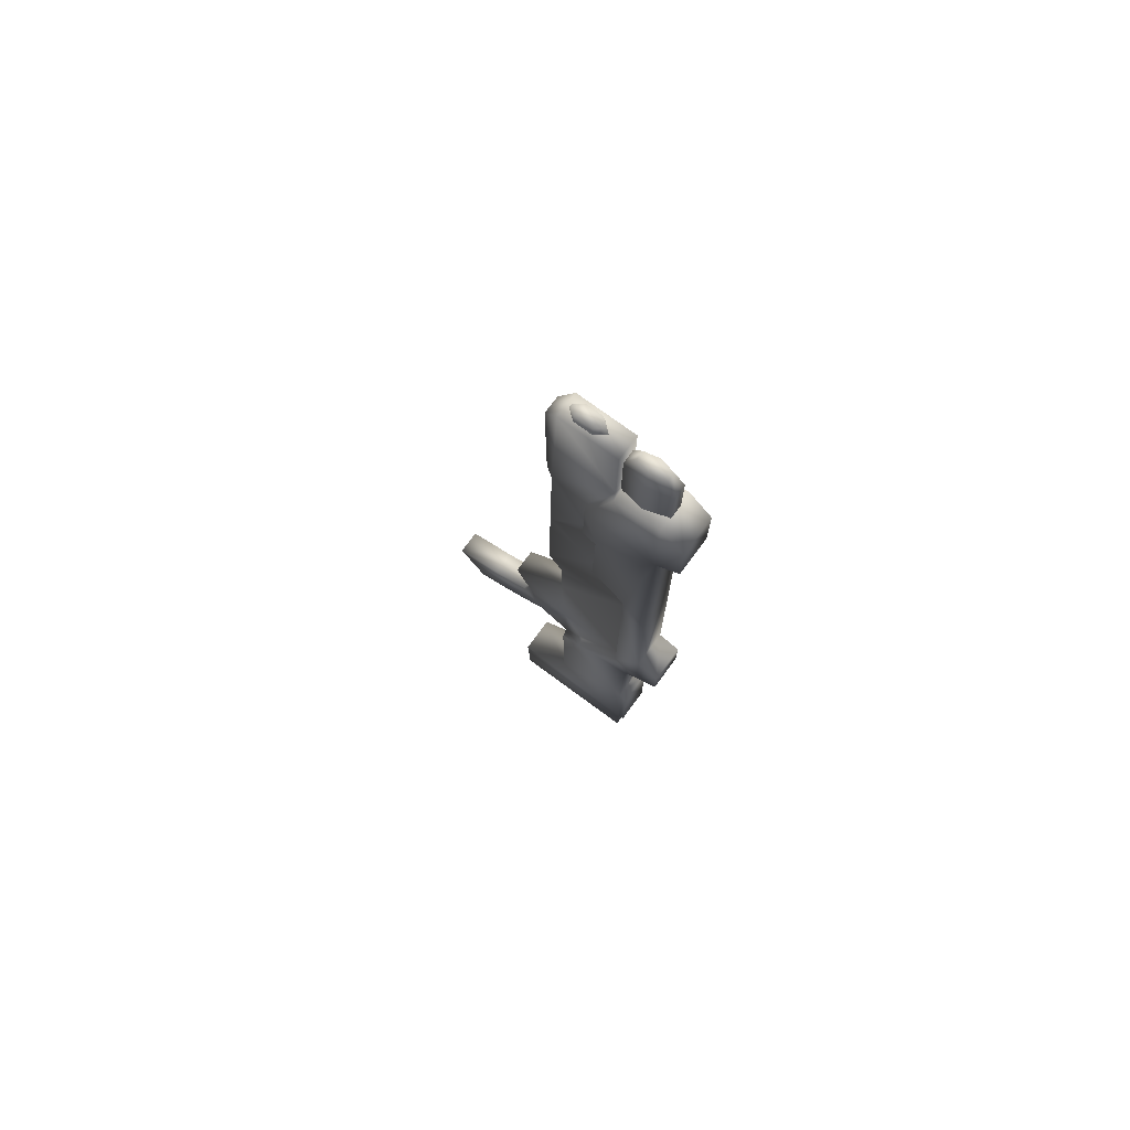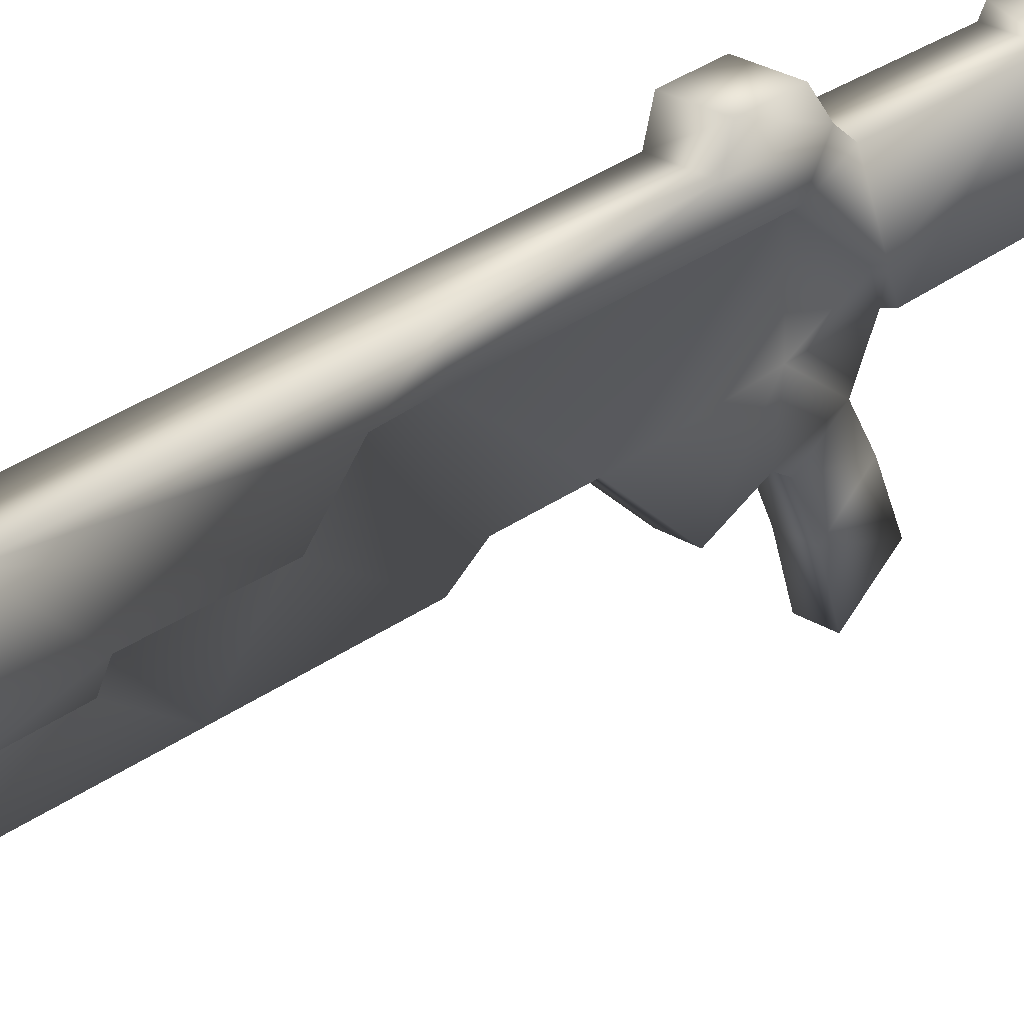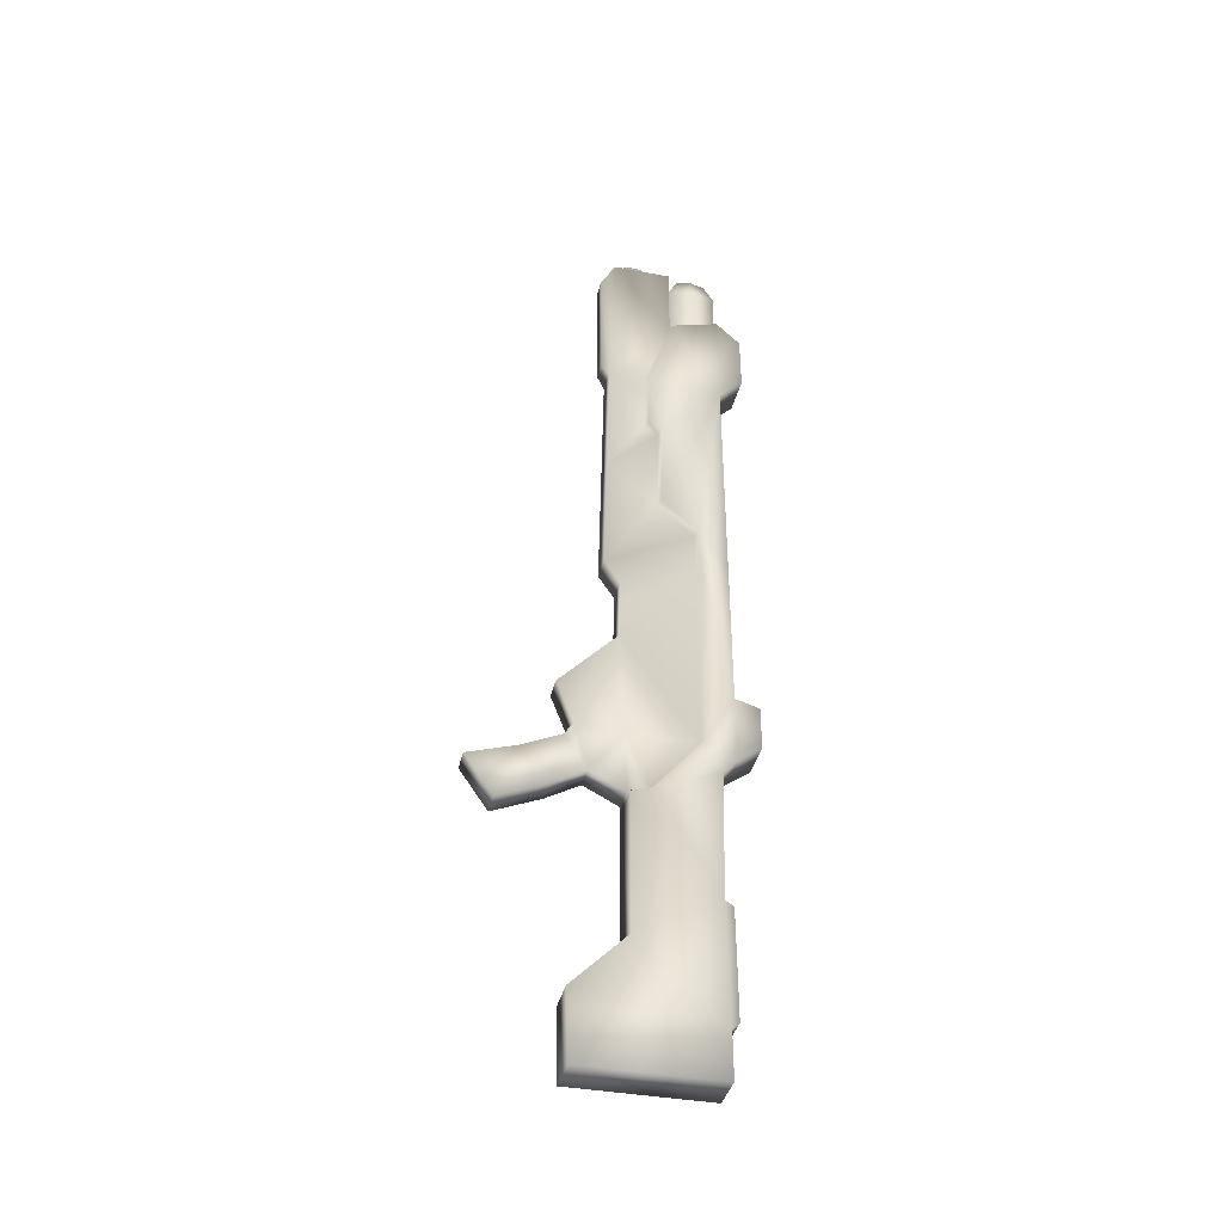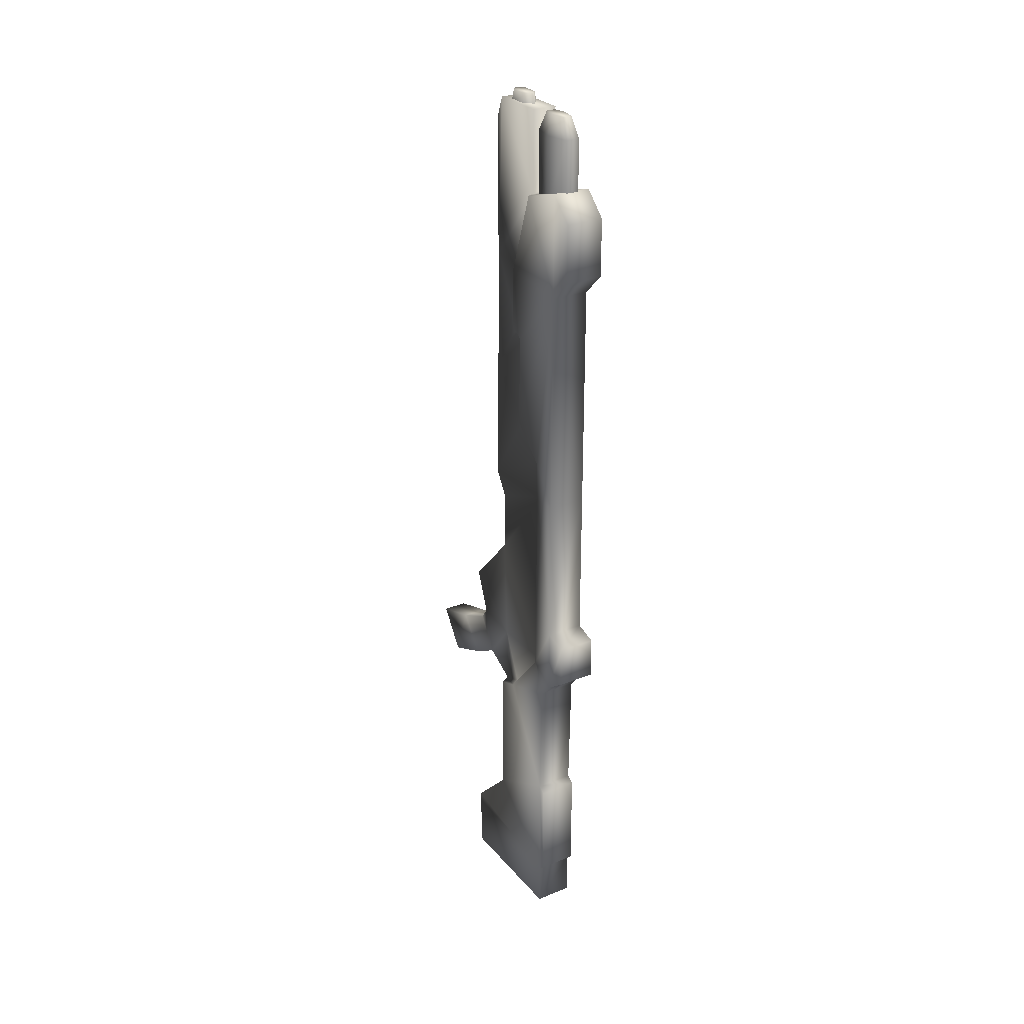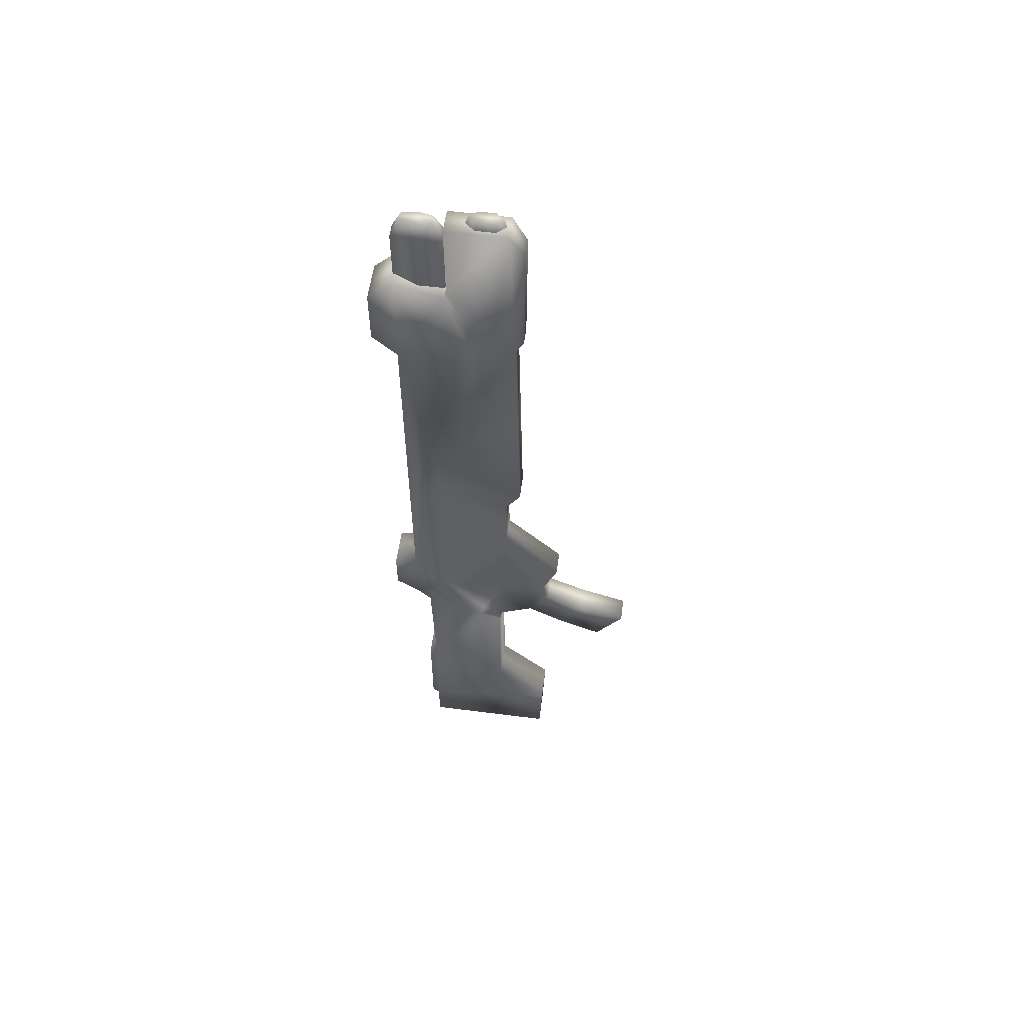
<metadata>
{"format":"obj","ext":"obj","renderer":"f3d","projection":"perspective","resolution":1024,"background":"white","views":[{"elev":74.5,"azim":-53.6,"up":"+Y"},{"elev":29.6,"azim":-138.3,"up":"+Z"},{"elev":-39.0,"azim":-103.2,"up":"+Y"},{"elev":27.7,"azim":-31.5,"up":"+Y"},{"elev":57.3,"azim":97.6,"up":"+Y"}]}
</metadata>
<code>
g c307_00_weapon_skin
v 0.03685 -0.7342 0.2094
v 0.03685 -0.947 0.2254
v 0.03685 -0.7446 0.2246
v 0.03685 -0.9582 0.2126
v 0.03685 -0.8134 0.05657
v 0.03685 -0.9167 -0.04528
v 0.03685 -1.046 -0.04125
v 0.03685 -1.046 0.2126
v 0.03696 -0.5491 0.05625
v 0.03685 -0.5346 0.09803
v 0.03685 -0.4911 0.215
v 0.02336 -0.544 0.05379
v 0.03685 -0.4272 0.1877
v 0.03685 -0.4615 0.241
v 0.02321 -0.5298 0.09471
v 0.02321 -0.4292 0.05061
v 0.02321 -0.51 -0.01178
v 0.02321 -0.4252 0.1821
v 0.03685 -0.3327 0.241
v 0.03685 -0.3461 0.2856
v 0.03685 -0.4289 0.2856
v 0.03685 -0.04257 0.1898
v 0.03685 -0.0392 0.2405
v 0.02321 -0.04295 0.1842
v 0.02321 -0.2199 0.04137
v 0.02321 -0.1007 0.04377
v 0.02321 -0.05426 0.01417
v 0.02321 -0.3366 -0.06811
v 0.02321 -0.4185 -0.03647
v 0.02321 -0.4444 -0.05287
v 0.02321 -0.5469 -0.07628
v 0.02321 -0.4792 -0.1279
v 0.02321 -0.5852 -0.1661
v 0.02321 -0.5085 -0.2188
v 0.02321 0.4217 0.02377
v 0.01602 0.6833 0.007773
v 0.01602 0.4433 0.009372
v 0.02321 0.7285 0.03577
v 0.02321 0.5739 0.1465
v 0.02321 0.7285 0.1471
v 0.02321 0.4139 0.09288
v 0.03654 0.571 0.1515
v 0.02321 0.291 0.09197
v 0.02321 0.1837 0.01897
v 0.03685 0.4132 0.09857
v 0.03685 0.3972 0.2398
v 0.03685 0.5964 0.2395
v 0.03685 0.5521 0.2852
v 0.03685 0.4415 0.2856
v 0.02321 0.2757 0.1183
v 0.03685 0.2942 0.09763
v 0.03685 0.2789 0.124
v 0.02321 0.09871 0.1141
v 0.02321 -0.05426 0.01417
v 0.03685 0.1011 0.1198
v 0.03685 0.03597 0.1877
v 0.03685 -0.0392 0.2405
v 0.03685 -0.04257 0.1898
v 0.02321 -0.04295 0.1842
v 0.02321 0.0335 0.1821
v 0.03685 -0.3327 0.241
v -0.03685 -0.3461 0.2856
v -0.03685 -0.3327 0.241
v 0.03685 -0.3461 0.2856
v 0.03685 -0.4289 0.2856
v -0.03685 -0.4289 0.2856
v -0.03685 -0.4615 0.241
v 0.03685 -0.4615 0.241
v -0.02321 -0.5469 -0.07628
v 0.02321 -0.5852 -0.1661
v -0.02321 -0.5852 -0.1661
v 0.02321 -0.5469 -0.07628
v 0.02321 -0.51 -0.01178
v -0.02321 -0.51 -0.01178
v -0.02336 -0.544 0.05379
v 0.02336 -0.544 0.05379
v 0.03696 -0.5491 0.05625
v -0.03696 -0.5491 0.05625
v 0.02321 -0.5852 -0.1661
v -0.02321 -0.5085 -0.2188
v -0.02321 -0.5852 -0.1661
v 0.02321 -0.5085 -0.2188
v 0.03685 0.5964 0.2395
v -0.03685 0.5521 0.2852
v -0.03685 0.5964 0.2395
v 0.03685 0.5521 0.2852
v 0.03685 0.4415 0.2856
v -0.03685 0.4415 0.2856
v 0.03685 0.3972 0.2398
v -0.03685 0.3972 0.2398
v 0.03685 -1.046 -0.04125
v -0.03685 -1.046 0.2126
v 0.03685 -1.046 0.2126
v -0.03685 -1.046 -0.04125
v -0.03685 -0.4911 0.215
v 0.03685 -0.7342 0.2094
v -0.03685 -0.7342 0.2094
v 0.03685 -0.4911 0.215
v 0.03685 -0.4615 0.241
v -0.03685 -0.4615 0.241
v -0.03685 -0.947 0.2254
v -0.03685 -0.7342 0.2094
v -0.03685 -0.7446 0.2246
v -0.03685 -0.9582 0.2126
v -0.03685 -0.8134 0.05657
v -0.03685 -0.9167 -0.04528
v -0.03685 -1.046 -0.04125
v -0.03685 -1.046 0.2126
v -0.03696 -0.5491 0.05625
v -0.03685 -0.5346 0.09803
v -0.03685 -0.4911 0.215
v -0.02336 -0.544 0.05379
v -0.03685 -0.4272 0.1877
v -0.03685 -0.4615 0.241
v -0.02321 -0.5298 0.09471
v -0.02321 -0.4292 0.05061
v -0.02321 -0.51 -0.01178
v -0.02321 -0.4252 0.1821
v -0.03685 -0.3327 0.241
v -0.03685 -0.3461 0.2856
v -0.03685 -0.4289 0.2856
v -0.03685 -0.04257 0.1898
v -0.03685 -0.0392 0.2405
v -0.02321 -0.04295 0.1842
v -0.02321 -0.2199 0.04137
v -0.02321 -0.1007 0.04377
v -0.02321 -0.05426 0.01417
v -0.02321 -0.3366 -0.06811
v -0.02321 -0.4185 -0.03647
v -0.02321 -0.4444 -0.05287
v -0.02321 -0.5469 -0.07628
v -0.02321 -0.4792 -0.1279
v -0.02321 -0.5852 -0.1661
v -0.02321 -0.5085 -0.2188
v -0.01602 0.6833 0.007773
v -0.02321 0.4217 0.02377
v -0.01602 0.4433 0.009372
v -0.02321 0.7285 0.03577
v -0.02321 0.5739 0.1465
v -0.02321 0.7285 0.1471
v -0.02321 0.4139 0.09288
v -0.03654 0.571 0.1515
v -0.02321 0.291 0.09197
v -0.02321 0.1837 0.01897
v -0.03685 0.4132 0.09857
v -0.03685 0.3972 0.2398
v -0.03685 0.5964 0.2395
v -0.03685 0.5521 0.2852
v -0.03685 0.4415 0.2856
v -0.02321 0.2757 0.1183
v -0.03685 0.2942 0.09763
v -0.03685 0.2789 0.124
v -0.02321 0.09871 0.1141
v -0.02321 -0.05426 0.01417
v -0.03685 0.1011 0.1198
v -0.03685 0.03597 0.1877
v -0.03685 -0.0392 0.2405
v -0.03685 -0.04257 0.1898
v -0.02321 -0.04295 0.1842
v -0.02321 0.0335 0.1821
v 0.03685 -0.7446 0.2246
v -0.03685 -0.7342 0.2094
v 0.03685 -0.7342 0.2094
v -0.03685 -0.7446 0.2246
v 0.03685 -0.947 0.2254
v -0.03685 -0.947 0.2254
v 0.03685 -0.9582 0.2126
v -0.03685 -0.9582 0.2126
v -0.03685 -0.8134 0.05657
v 0.03696 -0.5491 0.05625
v -0.03696 -0.5491 0.05625
v 0.03685 -0.8134 0.05657
v 0.03685 -0.9167 -0.04528
v -0.03685 -0.9167 -0.04528
v -0.03685 -1.046 -0.04125
v 0.03685 -1.046 -0.04125
v 0.02321 -0.4792 -0.1279
v -0.02321 -0.5085 -0.2188
v 0.02321 -0.5085 -0.2188
v -0.02321 -0.4792 -0.1279
v 0.02321 -0.4444 -0.05287
v -0.02321 -0.4444 -0.05287
v -0.02321 -0.4185 -0.03647
v 0.02321 -0.4185 -0.03647
v -0.02321 -0.3366 -0.06811
v 0.02321 -0.3366 -0.06811
v -0.02321 -0.2199 0.04137
v 0.02321 -0.2199 0.04137
v 0.02321 -0.1007 0.04377
v -0.02321 -0.1007 0.04377
v -0.01602 0.6833 0.007773
v 0.02321 0.7285 0.03577
v -0.02321 0.7285 0.03577
v 0.01602 0.6833 0.007773
v -0.01602 0.4433 0.009372
v 0.01602 0.4433 0.009372
v 0.02321 0.4217 0.02377
v -0.02321 0.4217 0.02377
v 0.02321 0.1837 0.01897
v -0.02321 0.1837 0.01897
v 0.02321 -0.05426 0.01417
v -0.02321 -0.05426 0.01417
v -0.02321 -0.1007 0.04377
v 0.02321 -0.1007 0.04377
v -0.03654 0.571 0.1515
v 0.03685 0.5964 0.2395
v -0.03685 0.5964 0.2395
v 0.03654 0.571 0.1515
v -0.02321 0.5739 0.1465
v 0.02321 0.5739 0.1465
v 0.02321 0.7285 0.1471
v -0.02321 0.7285 0.1471
v -0.02321 0.7285 0.03577
v 0.02321 0.7285 0.03577
v -0.03685 -0.3327 0.241
v 0.03685 -0.0392 0.2405
v 0.03685 -0.3327 0.241
v -0.03685 -0.0392 0.2405
v -0.03685 0.3972 0.2398
v 0.03685 0.3972 0.2398
v -0.03685 -1.046 0.2126
v 0.03685 -0.9582 0.2126
v 0.03685 -1.046 0.2126
v -0.03685 -0.9582 0.2126
v -0.01607 0.7197 0.09581
v 2.384e-07 0.7457 0.1075
v 2.384e-07 0.7197 0.115
v -0.01294 0.7457 0.09208
v -0.01607 0.7197 0.05743
v -0.01294 0.7457 0.06117
v 2.384e-07 0.7197 0.03824
v 2.384e-07 0.7457 0.04571
v 0.01294 0.7457 0.09208
v 2.384e-07 0.7197 0.115
v 2.384e-07 0.7457 0.1075
v 0.01607 0.7197 0.09581
v 0.01294 0.7457 0.06117
v 0.01607 0.7197 0.05743
v 2.384e-07 0.7457 0.04571
v 2.384e-07 0.7197 0.03824
v -0.01294 0.7457 0.06117
v 2.384e-07 0.7457 0.1075
v -0.01294 0.7457 0.09208
v 0.01294 0.7457 0.06117
v 2.384e-07 0.7457 0.04571
v 0.01294 0.7457 0.09208
v 0.02387 0.5562 0.195
v 0.01274 0.6921 0.149
v 0.01274 0.5562 0.149
v 0.02387 0.6921 0.195
v 0.008193 0.7294 0.1674
v 0.0144 0.7294 0.1951
v 0.01329 0.6921 0.2413
v 0.01329 0.5562 0.2413
v -0.01329 0.5562 0.2413
v 0.008397 0.7294 0.223
v -0.01329 0.6921 0.2413
v -0.008398 0.7294 0.223
v -0.01329 0.6921 0.2413
v -0.0144 0.7294 0.1951
v -0.008398 0.7294 0.223
v -0.02387 0.6921 0.195
v -0.008195 0.7294 0.1674
v -0.02387 0.5562 0.195
v -0.01329 0.5562 0.2413
v -0.01274 0.6921 0.149
v 0.008193 0.7294 0.1674
v -0.01274 0.5562 0.149
v 0.01274 0.6921 0.149
v 0.01274 0.5562 0.149
v 0.008397 0.7294 0.223
v 0.008193 0.7294 0.1674
v 0.0144 0.7294 0.1951
v -0.008398 0.7294 0.223
v -0.0144 0.7294 0.1951
v -0.008195 0.7294 0.1674
g c307_00_weapon_skin_0
f 3 2 1
f 4 1 2
f 5 1 4
f 6 5 4
f 6 4 7
f 8 7 4
f 9 1 5
f 10 1 9
f 1 10 11
f 9 12 10
f 11 10 13
f 14 11 13
f 15 10 12
f 10 15 13
f 12 16 15
f 17 16 12
f 18 13 15
f 18 15 16
f 14 13 19
f 19 20 14
f 21 14 20
f 19 13 22
f 13 18 22
f 23 19 22
f 24 22 18
f 25 24 18
f 16 25 18
f 26 24 25
f 27 24 26
f 25 16 28
f 29 28 16
f 16 17 29
f 30 29 17
f 17 31 30
f 32 30 31
f 31 33 32
f 34 32 33
f 37 36 35
f 38 35 36
f 35 38 39
f 40 39 38
f 35 39 41
f 39 42 41
f 41 43 35
f 44 35 43
f 45 41 42
f 41 45 43
f 46 45 42
f 46 42 47
f 47 48 46
f 49 46 48
f 50 44 43
f 51 43 45
f 43 51 50
f 51 45 52
f 52 50 51
f 46 52 45
f 50 53 44
f 50 52 53
f 54 44 53
f 52 46 55
f 55 53 52
f 56 55 46
f 55 56 53
f 57 56 46
f 58 56 57
f 58 59 56
f 59 54 60
f 60 54 53
f 60 53 56
f 60 56 59
f 63 62 61
f 64 61 62
f 64 62 65
f 66 65 62
f 66 67 65
f 68 65 67
f 71 70 69
f 72 69 70
f 72 73 69
f 74 69 73
f 74 73 75
f 76 75 73
f 76 77 75
f 78 75 77
f 81 80 79
f 82 79 80
f 85 84 83
f 86 83 84
f 86 84 87
f 88 87 84
f 87 88 89
f 90 89 88
f 93 92 91
f 94 91 92
f 97 96 95
f 98 95 96
f 98 99 95
f 100 95 99
f 103 102 101
f 104 101 102
f 102 105 104
f 105 106 104
f 106 107 104
f 108 104 107
f 102 109 105
f 102 110 109
f 110 102 111
f 109 110 112
f 110 111 113
f 111 114 113
f 115 112 110
f 110 113 115
f 112 115 116
f 116 117 112
f 118 115 113
f 118 116 115
f 114 119 113
f 119 114 120
f 121 120 114
f 113 119 122
f 113 122 118
f 119 123 122
f 124 118 122
f 124 125 118
f 125 116 118
f 124 126 125
f 124 127 126
f 125 128 116
f 129 116 128
f 116 129 117
f 130 117 129
f 117 130 131
f 132 131 130
f 131 132 133
f 134 133 132
f 137 136 135
f 138 135 136
f 136 139 138
f 140 138 139
f 139 136 141
f 139 141 142
f 141 136 143
f 144 143 136
f 145 142 141
f 141 143 145
f 145 146 142
f 142 146 147
f 147 146 148
f 149 148 146
f 144 150 143
f 151 145 143
f 143 150 151
f 151 152 145
f 152 151 150
f 146 145 152
f 150 144 153
f 150 153 152
f 154 153 144
f 152 155 146
f 155 152 153
f 156 146 155
f 155 153 156
f 156 157 146
f 156 158 157
f 158 156 159
f 154 159 160
f 154 160 153
f 160 156 153
f 160 159 156
f 163 162 161
f 164 161 162
f 161 164 165
f 166 165 164
f 165 166 167
f 168 167 166
f 171 170 169
f 172 169 170
f 172 173 169
f 174 169 173
f 174 173 175
f 176 175 173
f 179 178 177
f 180 177 178
f 177 180 181
f 182 181 180
f 182 183 181
f 184 181 183
f 183 185 184
f 186 184 185
f 185 187 186
f 188 186 187
f 188 187 189
f 190 189 187
f 193 192 191
f 194 191 192
f 191 194 195
f 196 195 194
f 196 197 195
f 198 195 197
f 197 199 198
f 200 198 199
f 199 201 200
f 202 200 201
f 202 201 203
f 204 203 201
f 207 206 205
f 208 205 206
f 205 208 209
f 210 209 208
f 210 211 209
f 212 209 211
f 212 211 213
f 214 213 211
f 217 216 215
f 218 215 216
f 218 216 219
f 220 219 216
f 223 222 221
f 224 221 222
f 227 226 225
f 228 225 226
f 225 228 229
f 230 229 228
f 229 230 231
f 232 231 230
f 235 234 233
f 236 233 234
f 233 236 237
f 238 237 236
f 237 238 239
f 240 239 238
f 243 242 241
f 242 244 241
f 241 244 245
f 246 244 242
f 249 248 247
f 250 247 248
f 248 251 250
f 252 250 251
f 250 253 247
f 250 252 253
f 254 247 253
f 254 253 255
f 256 253 252
f 257 255 253
f 253 256 257
f 258 257 256
f 261 260 259
f 262 259 260
f 260 263 262
f 262 264 259
f 265 259 264
f 266 262 263
f 262 266 264
f 263 267 266
f 268 264 266
f 269 266 267
f 268 266 270
f 269 270 266
f 273 272 271
f 272 274 271
f 275 274 272
f 276 275 272

</code>
